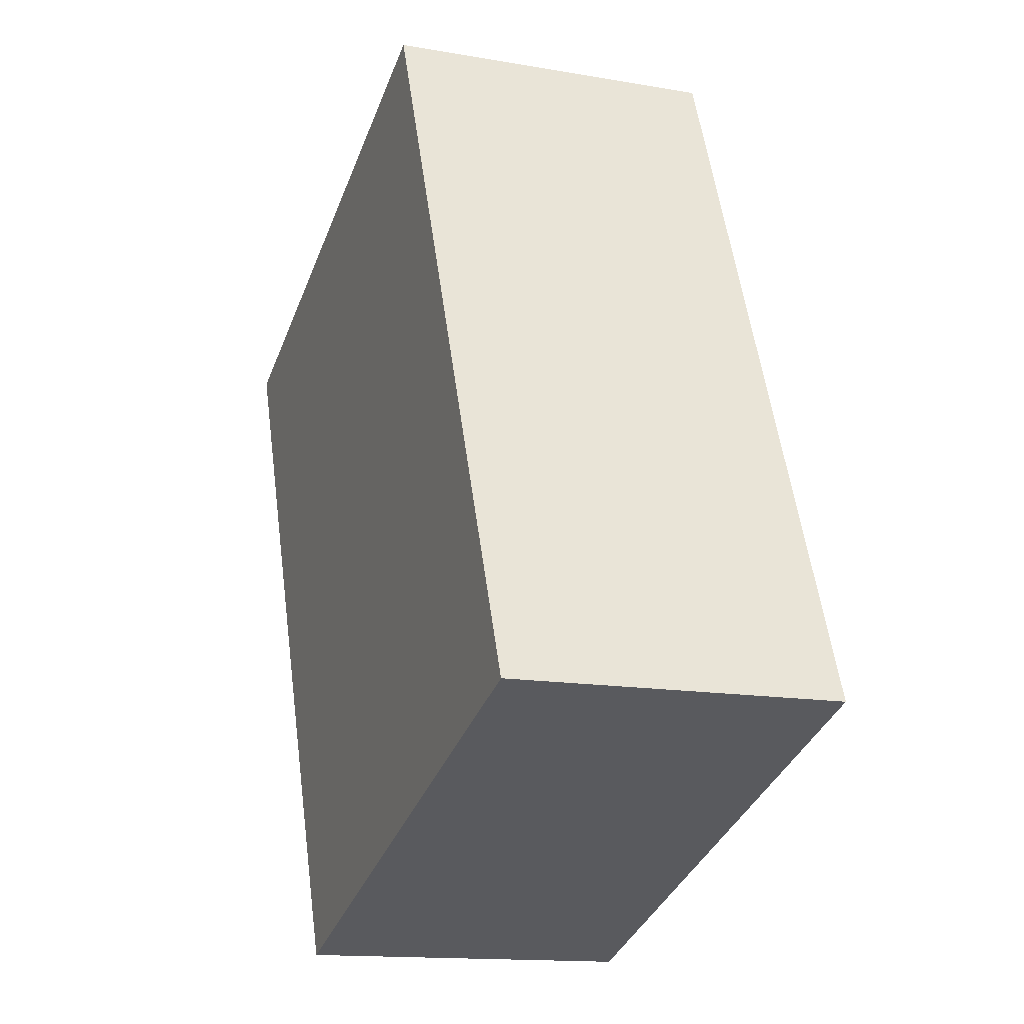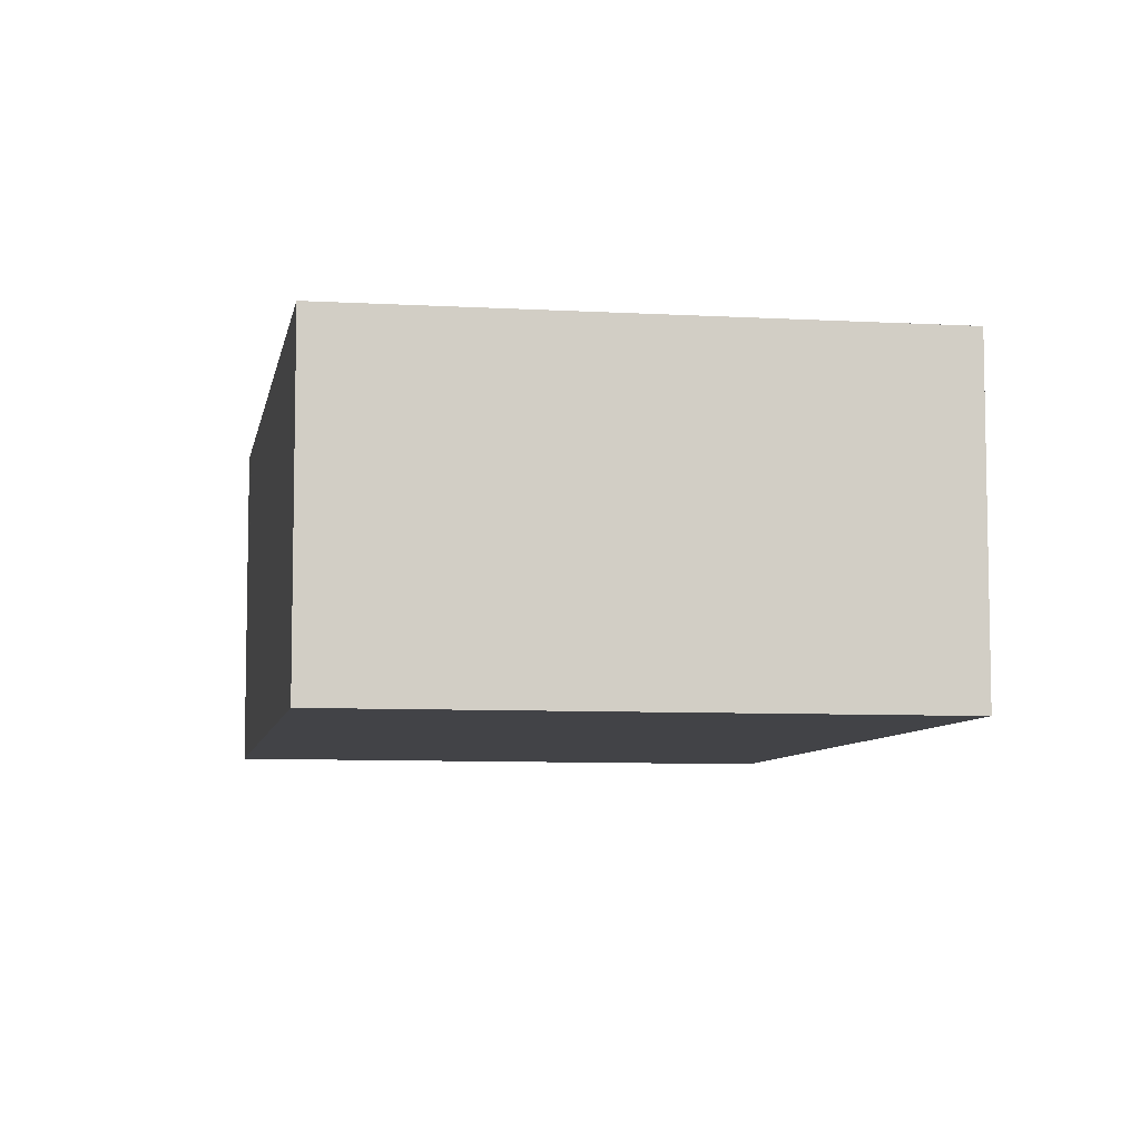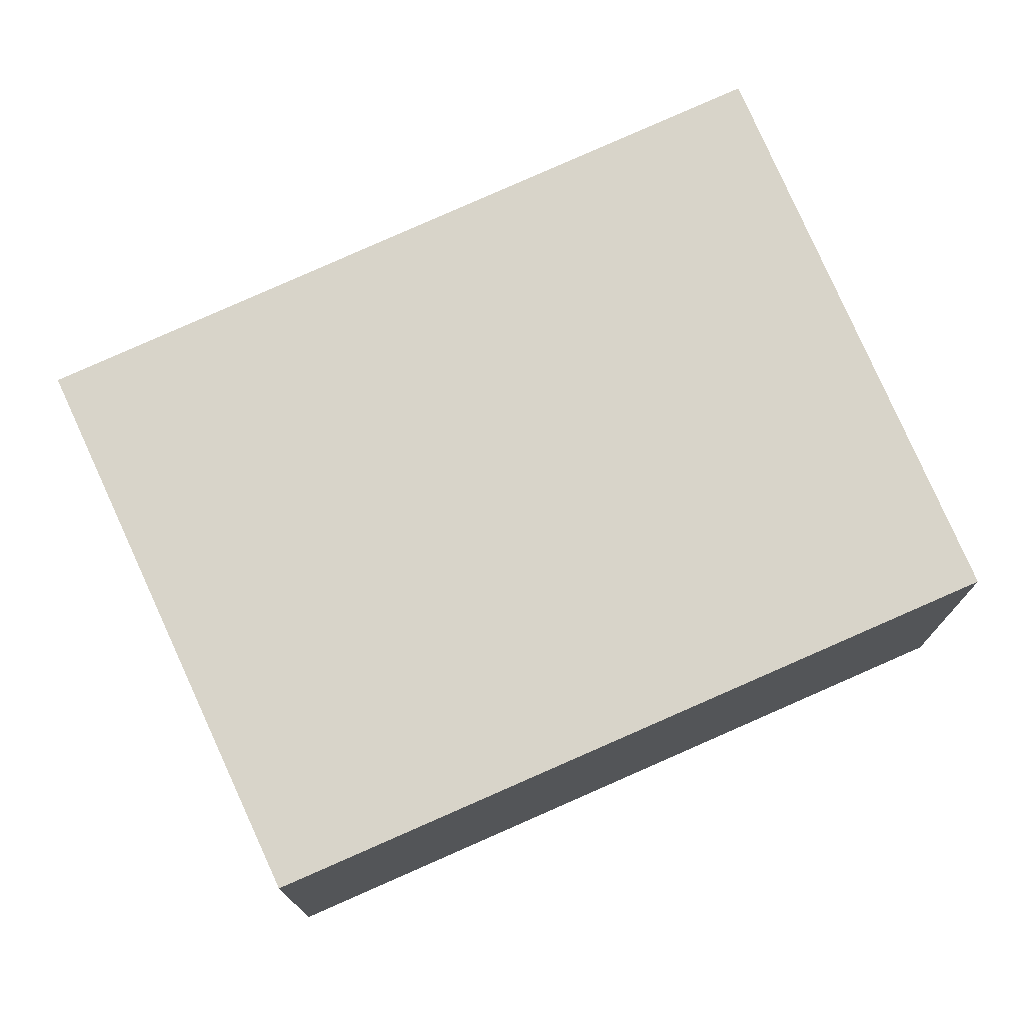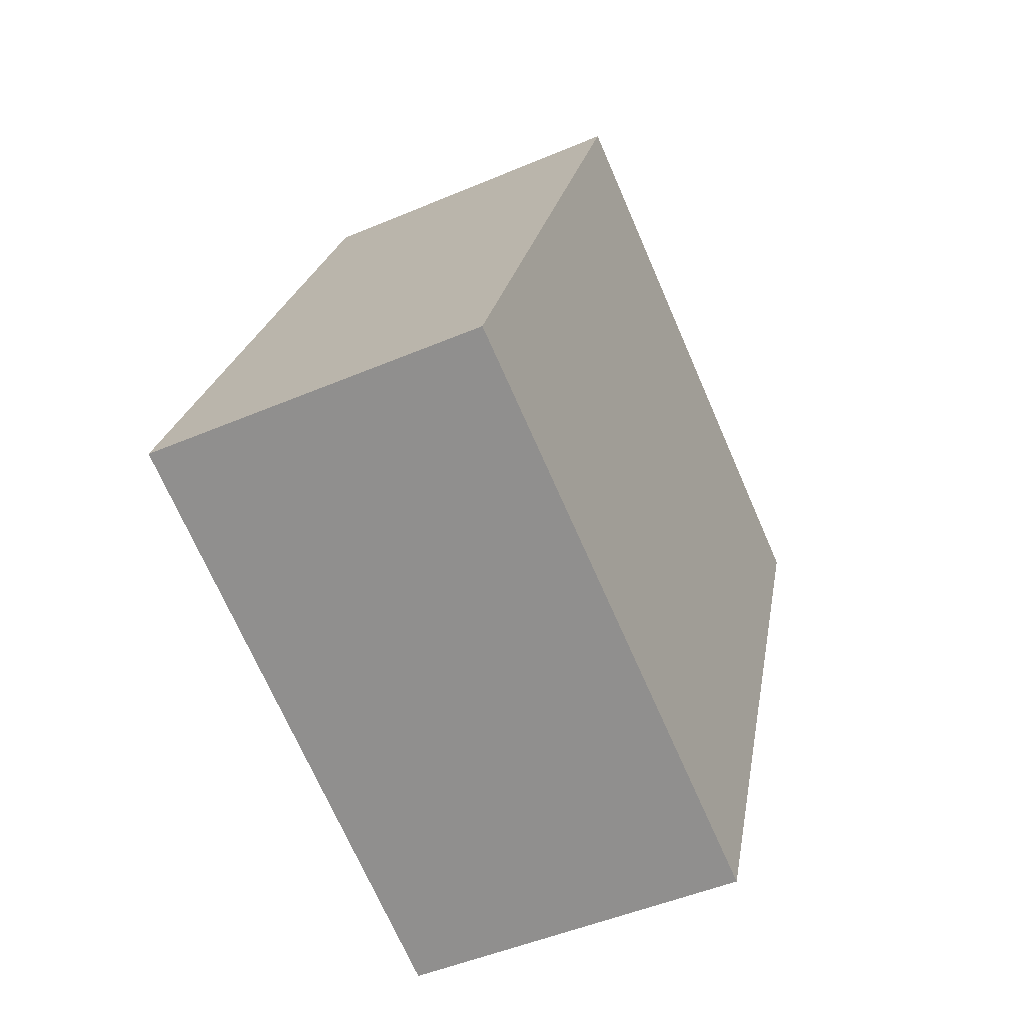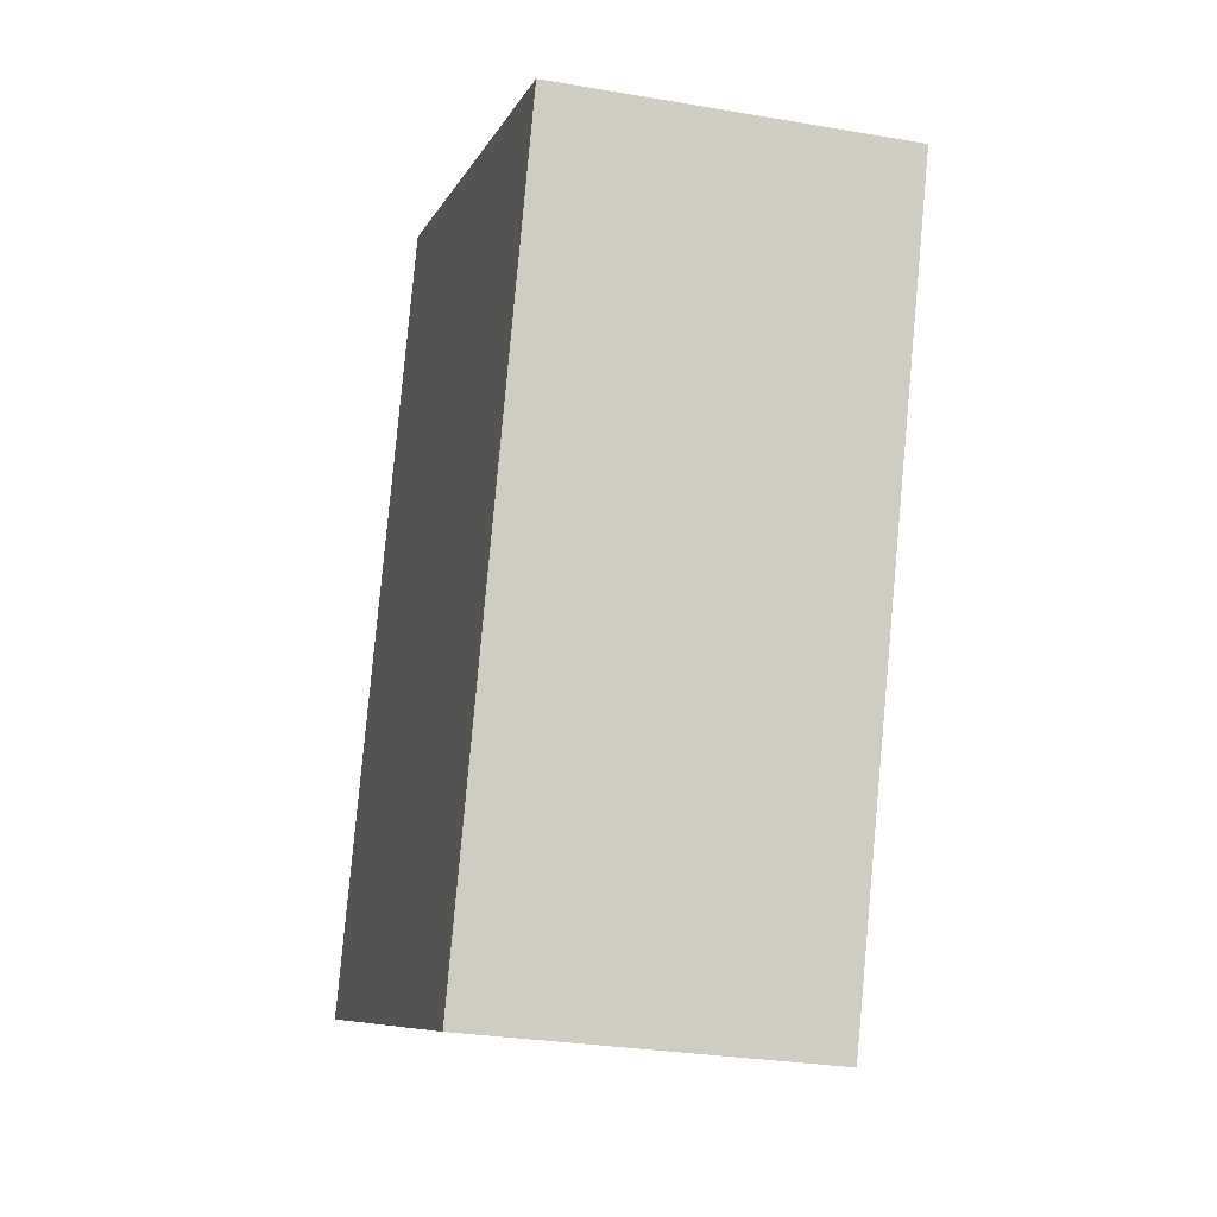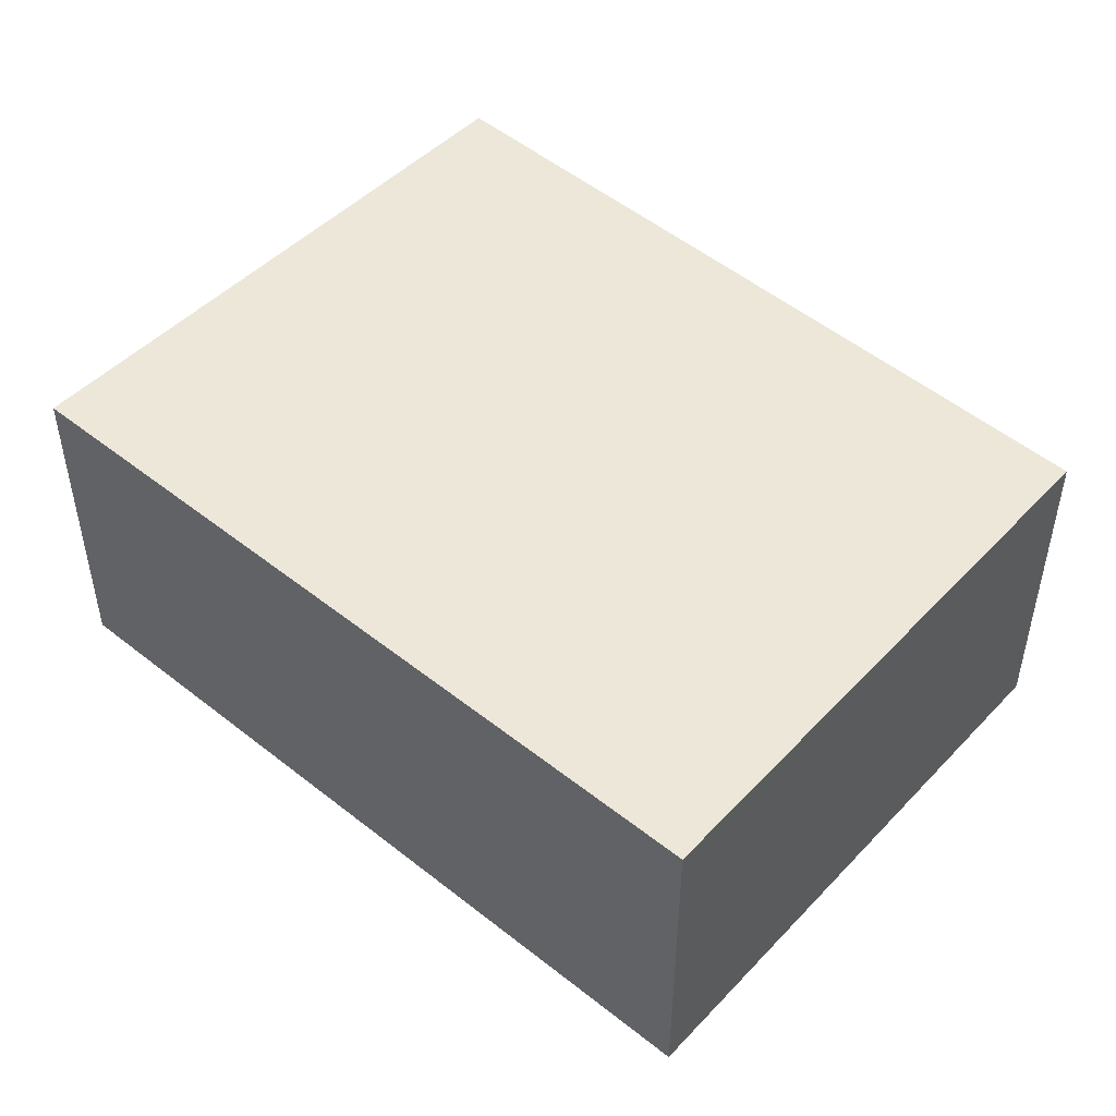
<metadata>
{"format":"obj","ext":"obj","renderer":"f3d","projection":"perspective","resolution":1024,"background":"white","views":[{"elev":-14.4,"azim":-110.9,"up":"+Z"},{"elev":-7.4,"azim":-169.0,"up":"+Y"},{"elev":75.2,"azim":87.3,"up":"+Y"},{"elev":-48.6,"azim":-64.6,"up":"+Z"},{"elev":-28.3,"azim":75.4,"up":"+Z"},{"elev":50.0,"azim":-26.8,"up":"+Y"}]}
</metadata>
<code>
v  3.1 3.412 7.343
v  1.833 3.412 4.526
v  2.992 3.412 7.387
v  0 3.412 2.089e-16
v  5.612 3.412 -2.057
v  3.826 3.412 7.046
v  4.414 3.412 6.805
v  8.384 3.412 5.182
v  8.397 3.412 5.177
v  8.22 3.412 4.716
v  8.224 3.412 4.726
v  2.992 -4.523e-16 7.387
v  4.414 -4.167e-16 6.805
v  8.384 -3.173e-16 5.182
v  3.1 -4.496e-16 7.343
v  3.826 -4.314e-16 7.046
v  8.397 -3.17e-16 5.177
v  5.612 1.26e-16 -2.057
v  8.22 -2.888e-16 4.716
v  8.224 -2.894e-16 4.726
v  0 0 0
v  1.833 -2.771e-16 4.526
g defaultobject
f 1 2 3
f 2 1 4
f 4 1 5
f 5 1 6
f 5 6 7
f 5 7 8
f 5 8 9
f 5 9 10
f 10 9 11
f 12 1 3
f 1 12 6
f 6 12 7
f 7 12 8
f 8 12 13
f 8 13 14
f 13 12 15
f 13 15 16
f 17 11 9
f 11 17 10
f 10 17 5
f 5 17 18
f 18 17 19
f 19 17 20
f 18 4 5
f 4 18 21
f 2 12 3
f 12 2 22
f 22 2 4
f 22 4 21
f 14 20 17
f 20 14 13
f 20 13 19
f 19 13 18
f 18 13 16
f 18 16 15
f 18 15 12
f 18 12 22
f 18 22 21

</code>
